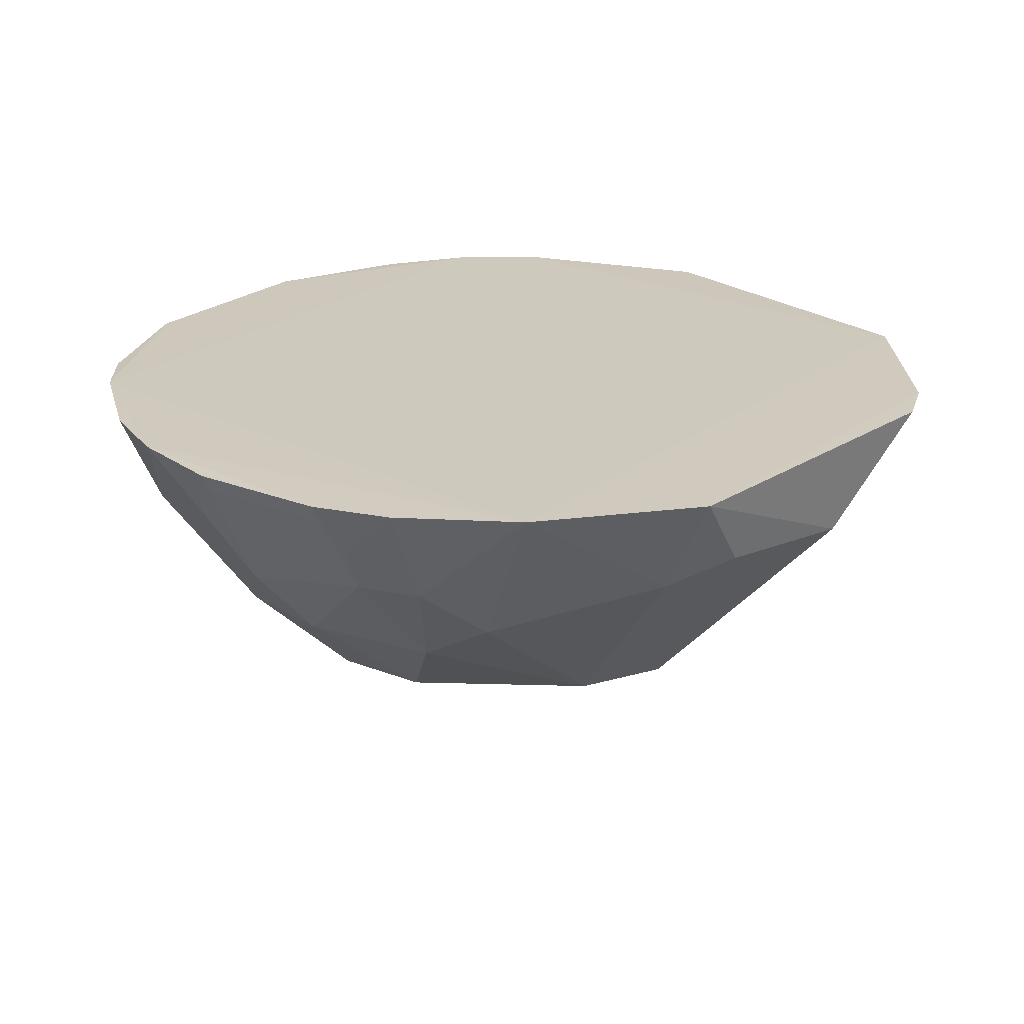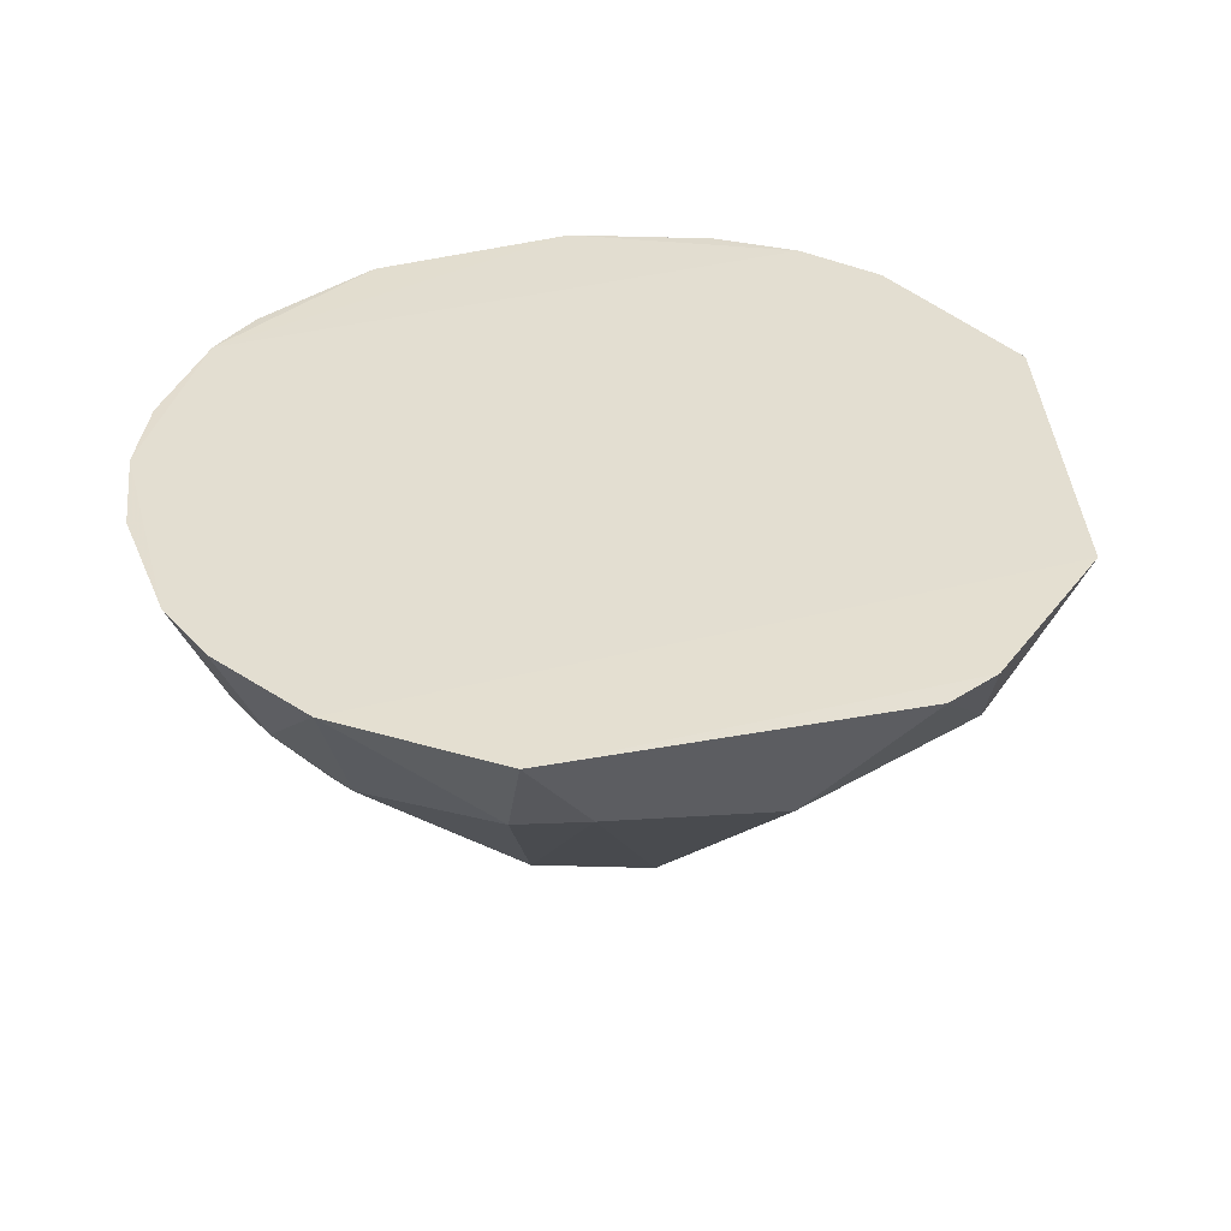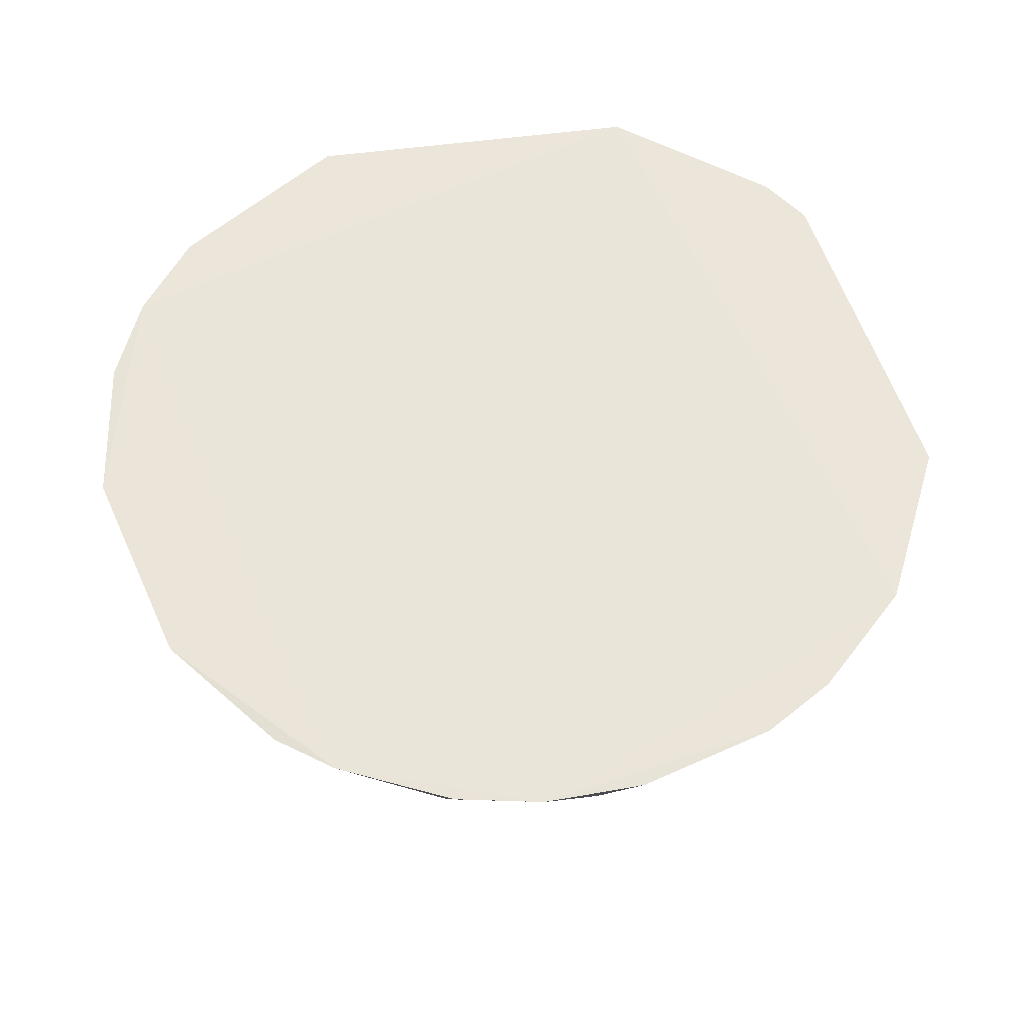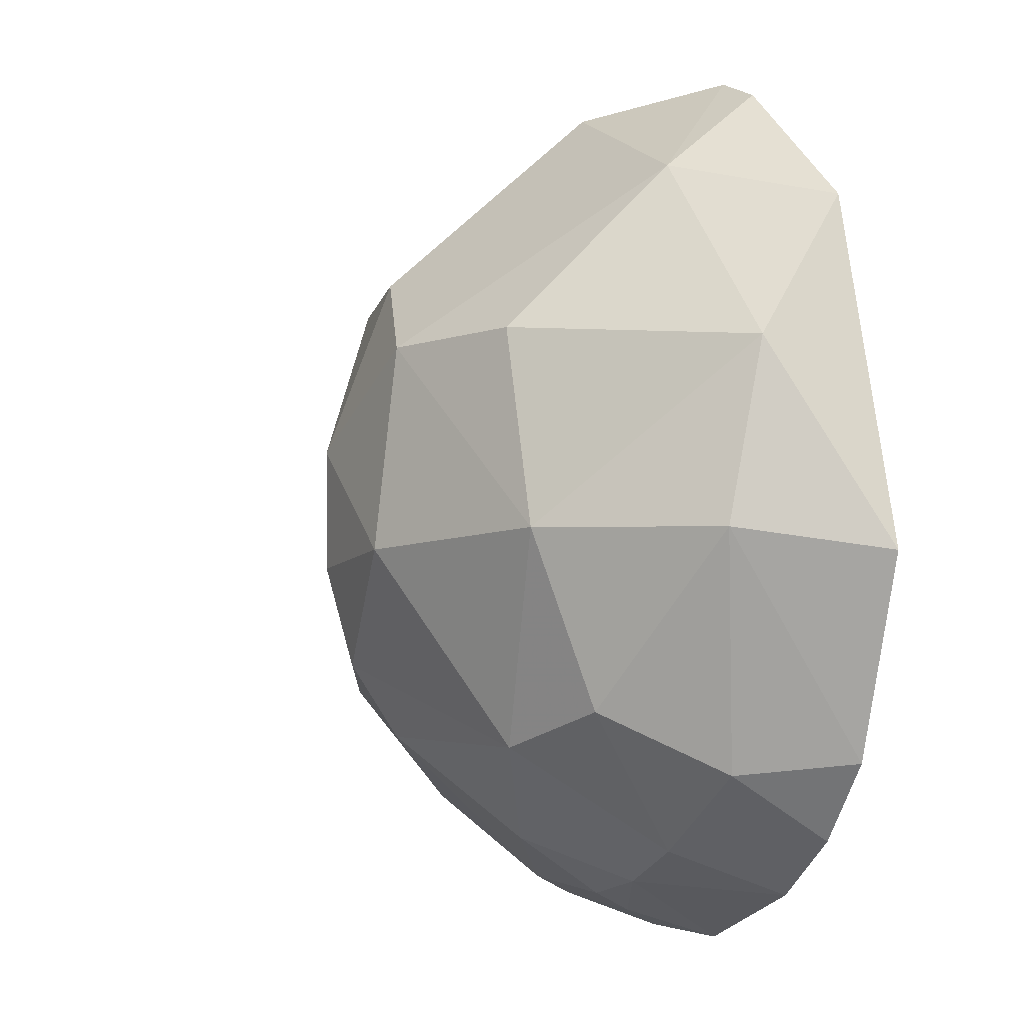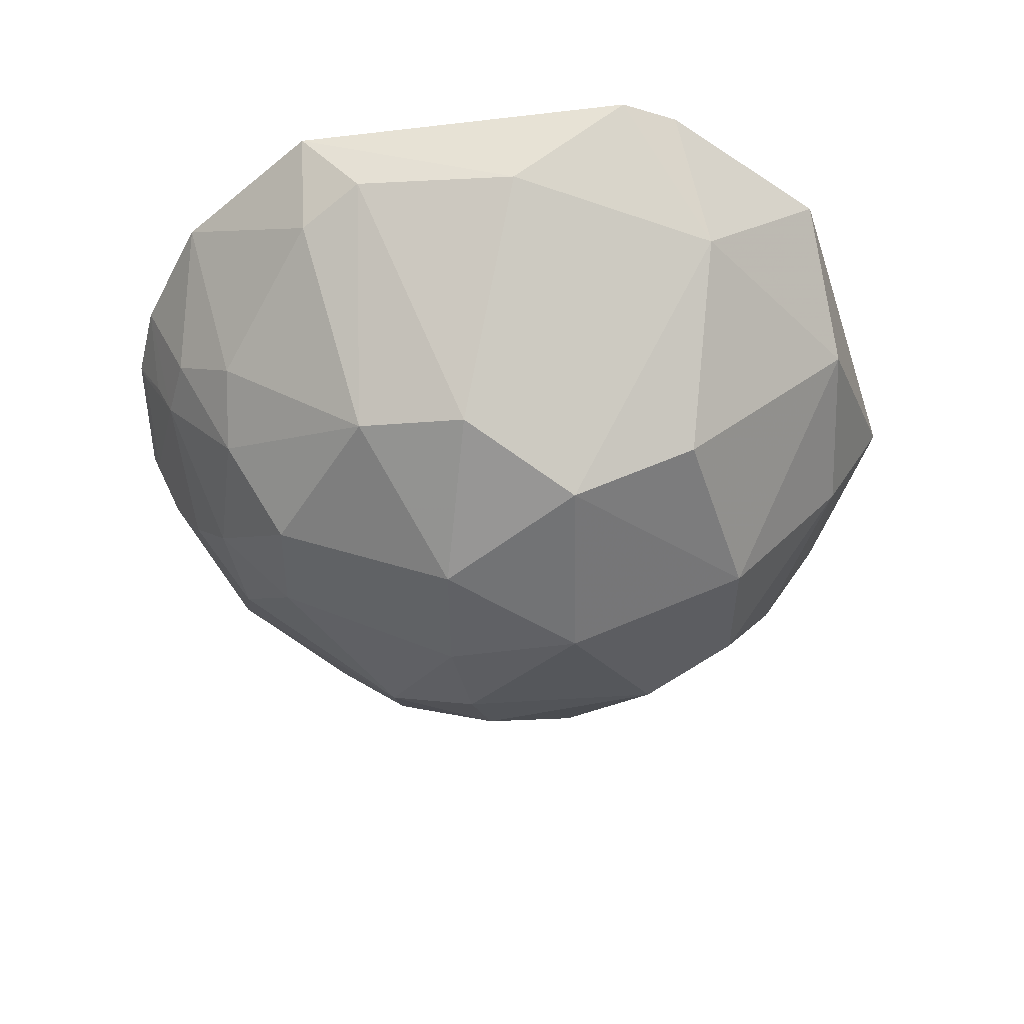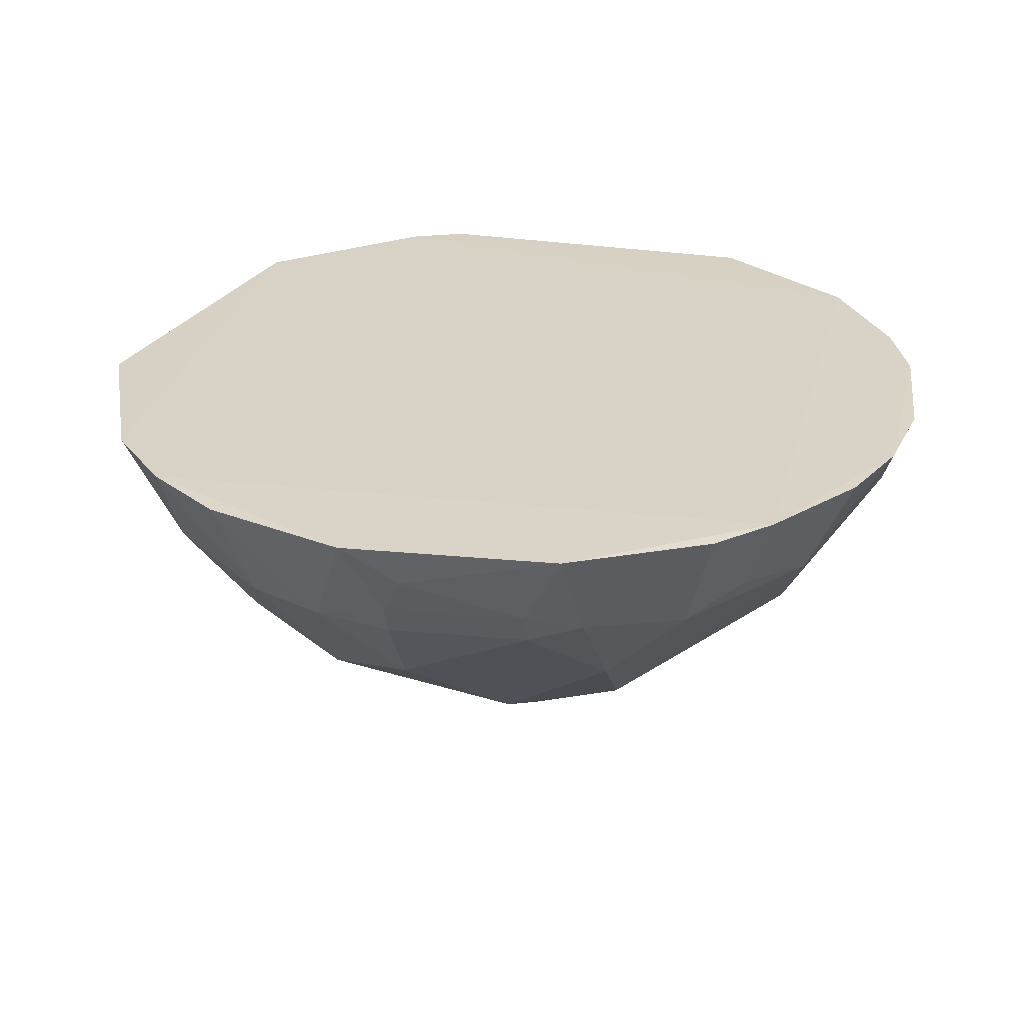
<metadata>
{"format":"obj","ext":"obj","renderer":"f3d","projection":"perspective","resolution":1024,"background":"white","views":[{"elev":22.7,"azim":125.5,"up":"+Z"},{"elev":36.3,"azim":159.7,"up":"+Z"},{"elev":57.7,"azim":65.5,"up":"+Z"},{"elev":-0.8,"azim":-114.6,"up":"+Y"},{"elev":-48.7,"azim":-179.1,"up":"+Z"},{"elev":27.5,"azim":8.0,"up":"+Z"}]}
</metadata>
<code>
v 0.07811 -0.3182 -0.2287
v 0.3272 -0.0423 -0.2292
v 0.2655 0.2029 -0.2268
v -0.09527 0.3207 -0.2279
v -0.05193 -0.02715 -0.4907
v -0.2375 -0.2292 -0.227
v 0.2226 -0.2422 -0.2271
v 0.1878 0.04265 -0.431
v -0.2529 0.2182 -0.2269
v -0.04936 -0.2396 -0.3744
v 0.3097 -0.1148 -0.228
v -0.08036 -0.3176 -0.2285
v 0.2903 0.0719 -0.3017
v 0.03369 0.1724 -0.4446
v -0.1375 0.3058 -0.2274
v -0.2793 -0.01152 -0.3284
v 0.1031 -0.2231 -0.3722
v 0.3262 0.0612 -0.2288
v 0.2318 -0.08383 -0.3737
v -0.05239 -0.2975 -0.2871
v 0.2308 0.1439 -0.3415
v 0.04969 0.04563 -0.4898
v 0.1175 0.2862 -0.2857
v -0.1468 0.1272 -0.4298
v 0.1655 0.2908 -0.2275
v -0.3288 -0.02708 -0.2289
v -0.1917 -0.1381 -0.3837
v 0.1624 -0.24 -0.3122
v 0.0352 -0.1145 -0.4745
v 0.3105 0.1189 -0.2283
v 0.3216 -0.04175 -0.2419
v 0.2466 -0.01152 -0.3739
v 0.247 -0.166 -0.3009
v -0.03723 -0.3125 -0.2567
v 0.0501 -0.2836 -0.3132
v -0.1628 -0.2403 -0.3115
v 0.2322 0.0878 -0.374
v 0.1168 0.1554 -0.4302
v -0.006947 0.3014 -0.302
v -0.1635 0.245 -0.3124
v -0.2768 0.1172 -0.3013
v -0.1901 -0.01169 -0.4315
v -0.05173 0.1184 -0.4735
v 0.1624 0.2547 -0.3002
v -0.2816 -0.1719 -0.2273
v 0.1818 -0.274 -0.2289
v 0.02035 -0.168 -0.4443
v 0.04967 -0.04177 -0.4896
v 0.1038 -0.1391 -0.4419
v 0.3047 0.07174 -0.271
v 0.2763 0.1175 -0.3021
v 0.3206 0.06064 -0.2414
v 0.3041 -0.06764 -0.2708
v 0.1882 -0.02689 -0.432
v 0.2765 -0.04178 -0.3281
v 0.2808 -0.1727 -0.2281
v 0.2045 -0.2235 -0.2857
v 0.04999 -0.2977 -0.2872
v 0.0911 -0.2808 -0.3012
v -0.0525 -0.2835 -0.3131
v -0.1093 -0.2678 -0.3122
v -0.1838 -0.2732 -0.2284
v -0.1192 -0.1667 -0.4151
v -0.2344 -0.1813 -0.301
f 7 3 6
f 9 6 3
f 11 3 7
f 12 7 6
f 12 1 7
f 15 9 3
f 18 11 2
f 25 15 3
f 25 4 15
f 30 3 11
f 30 11 18
f 31 18 2
f 34 1 12
f 34 12 20
f 37 32 8
f 37 13 32
f 38 14 23
f 38 22 14
f 38 8 22
f 38 37 8
f 38 21 37
f 39 23 14
f 39 25 23
f 39 4 25
f 40 9 15
f 40 15 4
f 40 4 39
f 40 39 14
f 41 40 24
f 41 9 40
f 41 26 9
f 41 16 26
f 42 41 24
f 42 16 41
f 42 27 16
f 43 22 5
f 43 42 24
f 43 5 42
f 43 14 22
f 43 40 14
f 43 24 40
f 44 25 3
f 44 3 21
f 44 23 25
f 44 38 23
f 44 21 38
f 45 6 9
f 45 9 26
f 45 26 16
f 46 7 1
f 47 35 10
f 47 17 35
f 48 29 5
f 48 5 22
f 49 47 29
f 49 17 47
f 49 19 33
f 49 33 28
f 49 28 17
f 49 29 48
f 50 30 18
f 50 13 30
f 51 21 3
f 51 3 30
f 51 30 13
f 51 37 21
f 51 13 37
f 52 31 13
f 52 18 31
f 52 50 18
f 52 13 50
f 53 31 2
f 53 2 11
f 53 33 19
f 53 11 33
f 54 32 19
f 54 8 32
f 54 19 49
f 54 49 48
f 54 48 22
f 54 22 8
f 55 32 13
f 55 13 31
f 55 31 53
f 55 53 19
f 55 19 32
f 56 33 11
f 56 11 7
f 56 7 33
f 57 33 7
f 57 28 33
f 57 46 28
f 57 7 46
f 58 34 20
f 58 1 34
f 59 35 17
f 59 17 28
f 59 58 35
f 59 1 58
f 59 46 1
f 59 28 46
f 60 10 35
f 60 58 20
f 60 35 58
f 61 20 12
f 61 60 20
f 61 10 60
f 62 12 6
f 62 6 36
f 62 61 12
f 62 36 61
f 63 36 27
f 63 61 36
f 63 10 61
f 63 47 10
f 63 5 29
f 63 29 47
f 63 42 5
f 63 27 42
f 64 36 6
f 64 27 36
f 64 6 45
f 64 45 16
f 64 16 27

</code>
